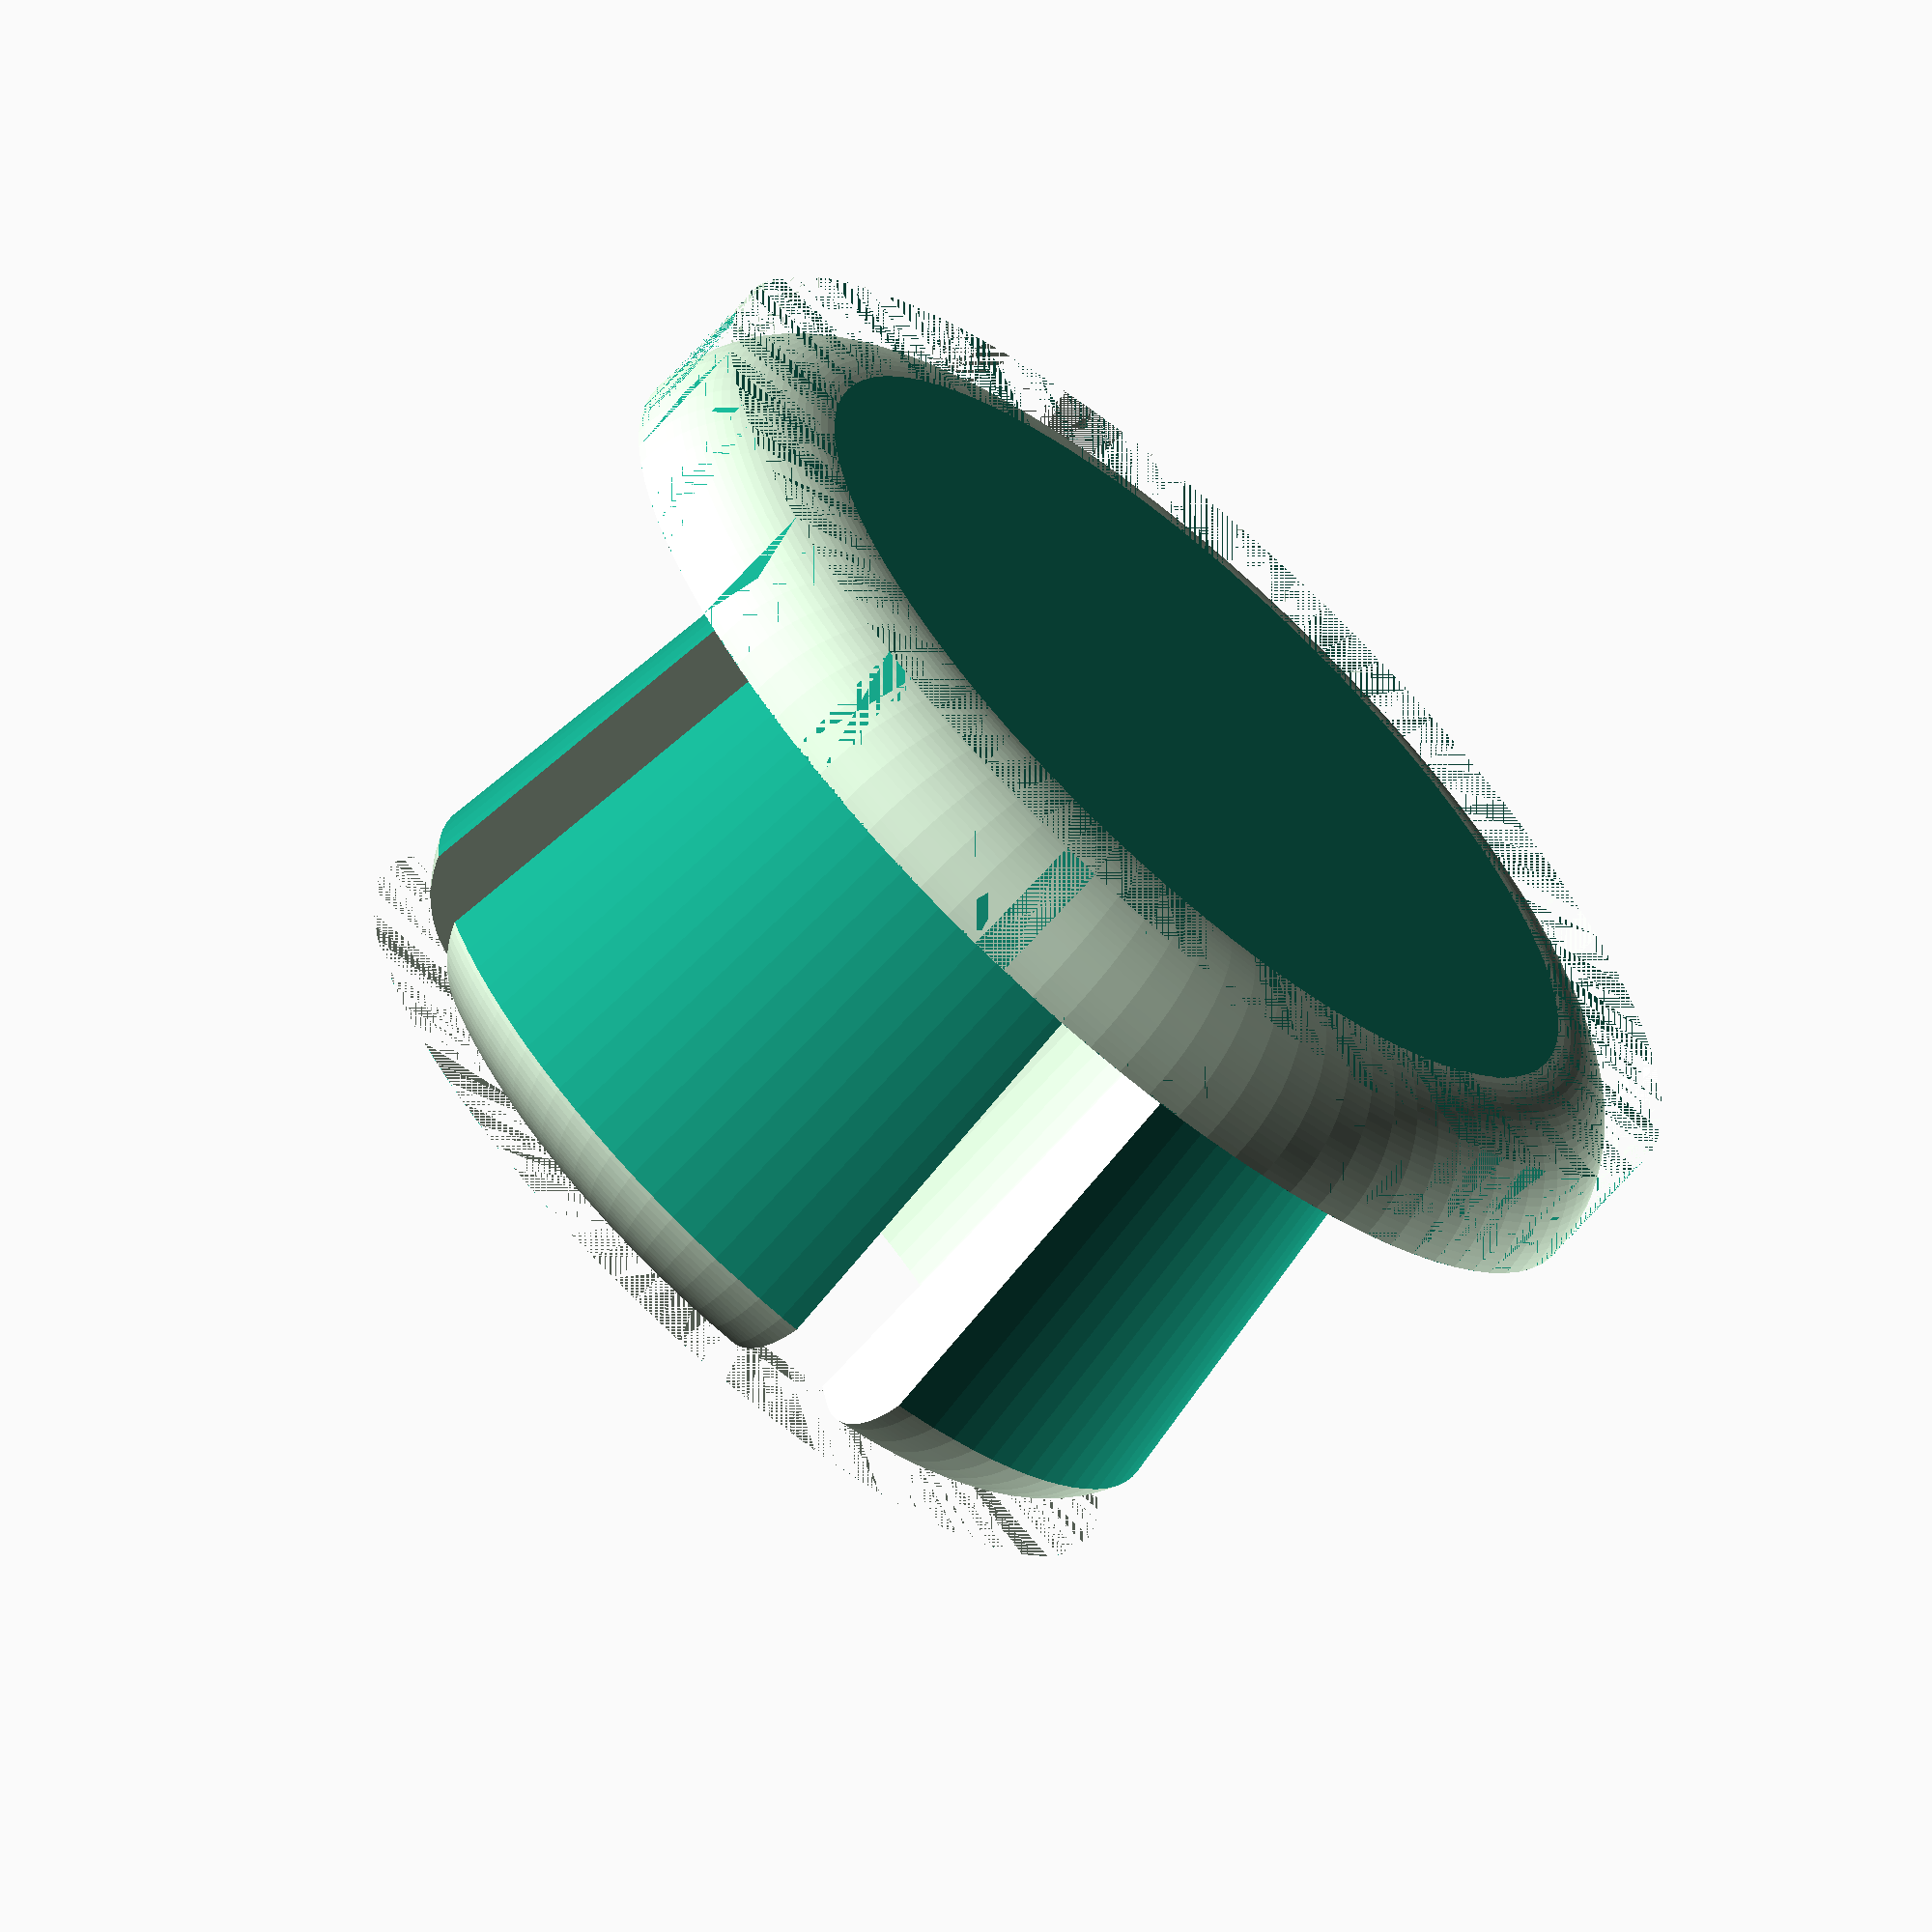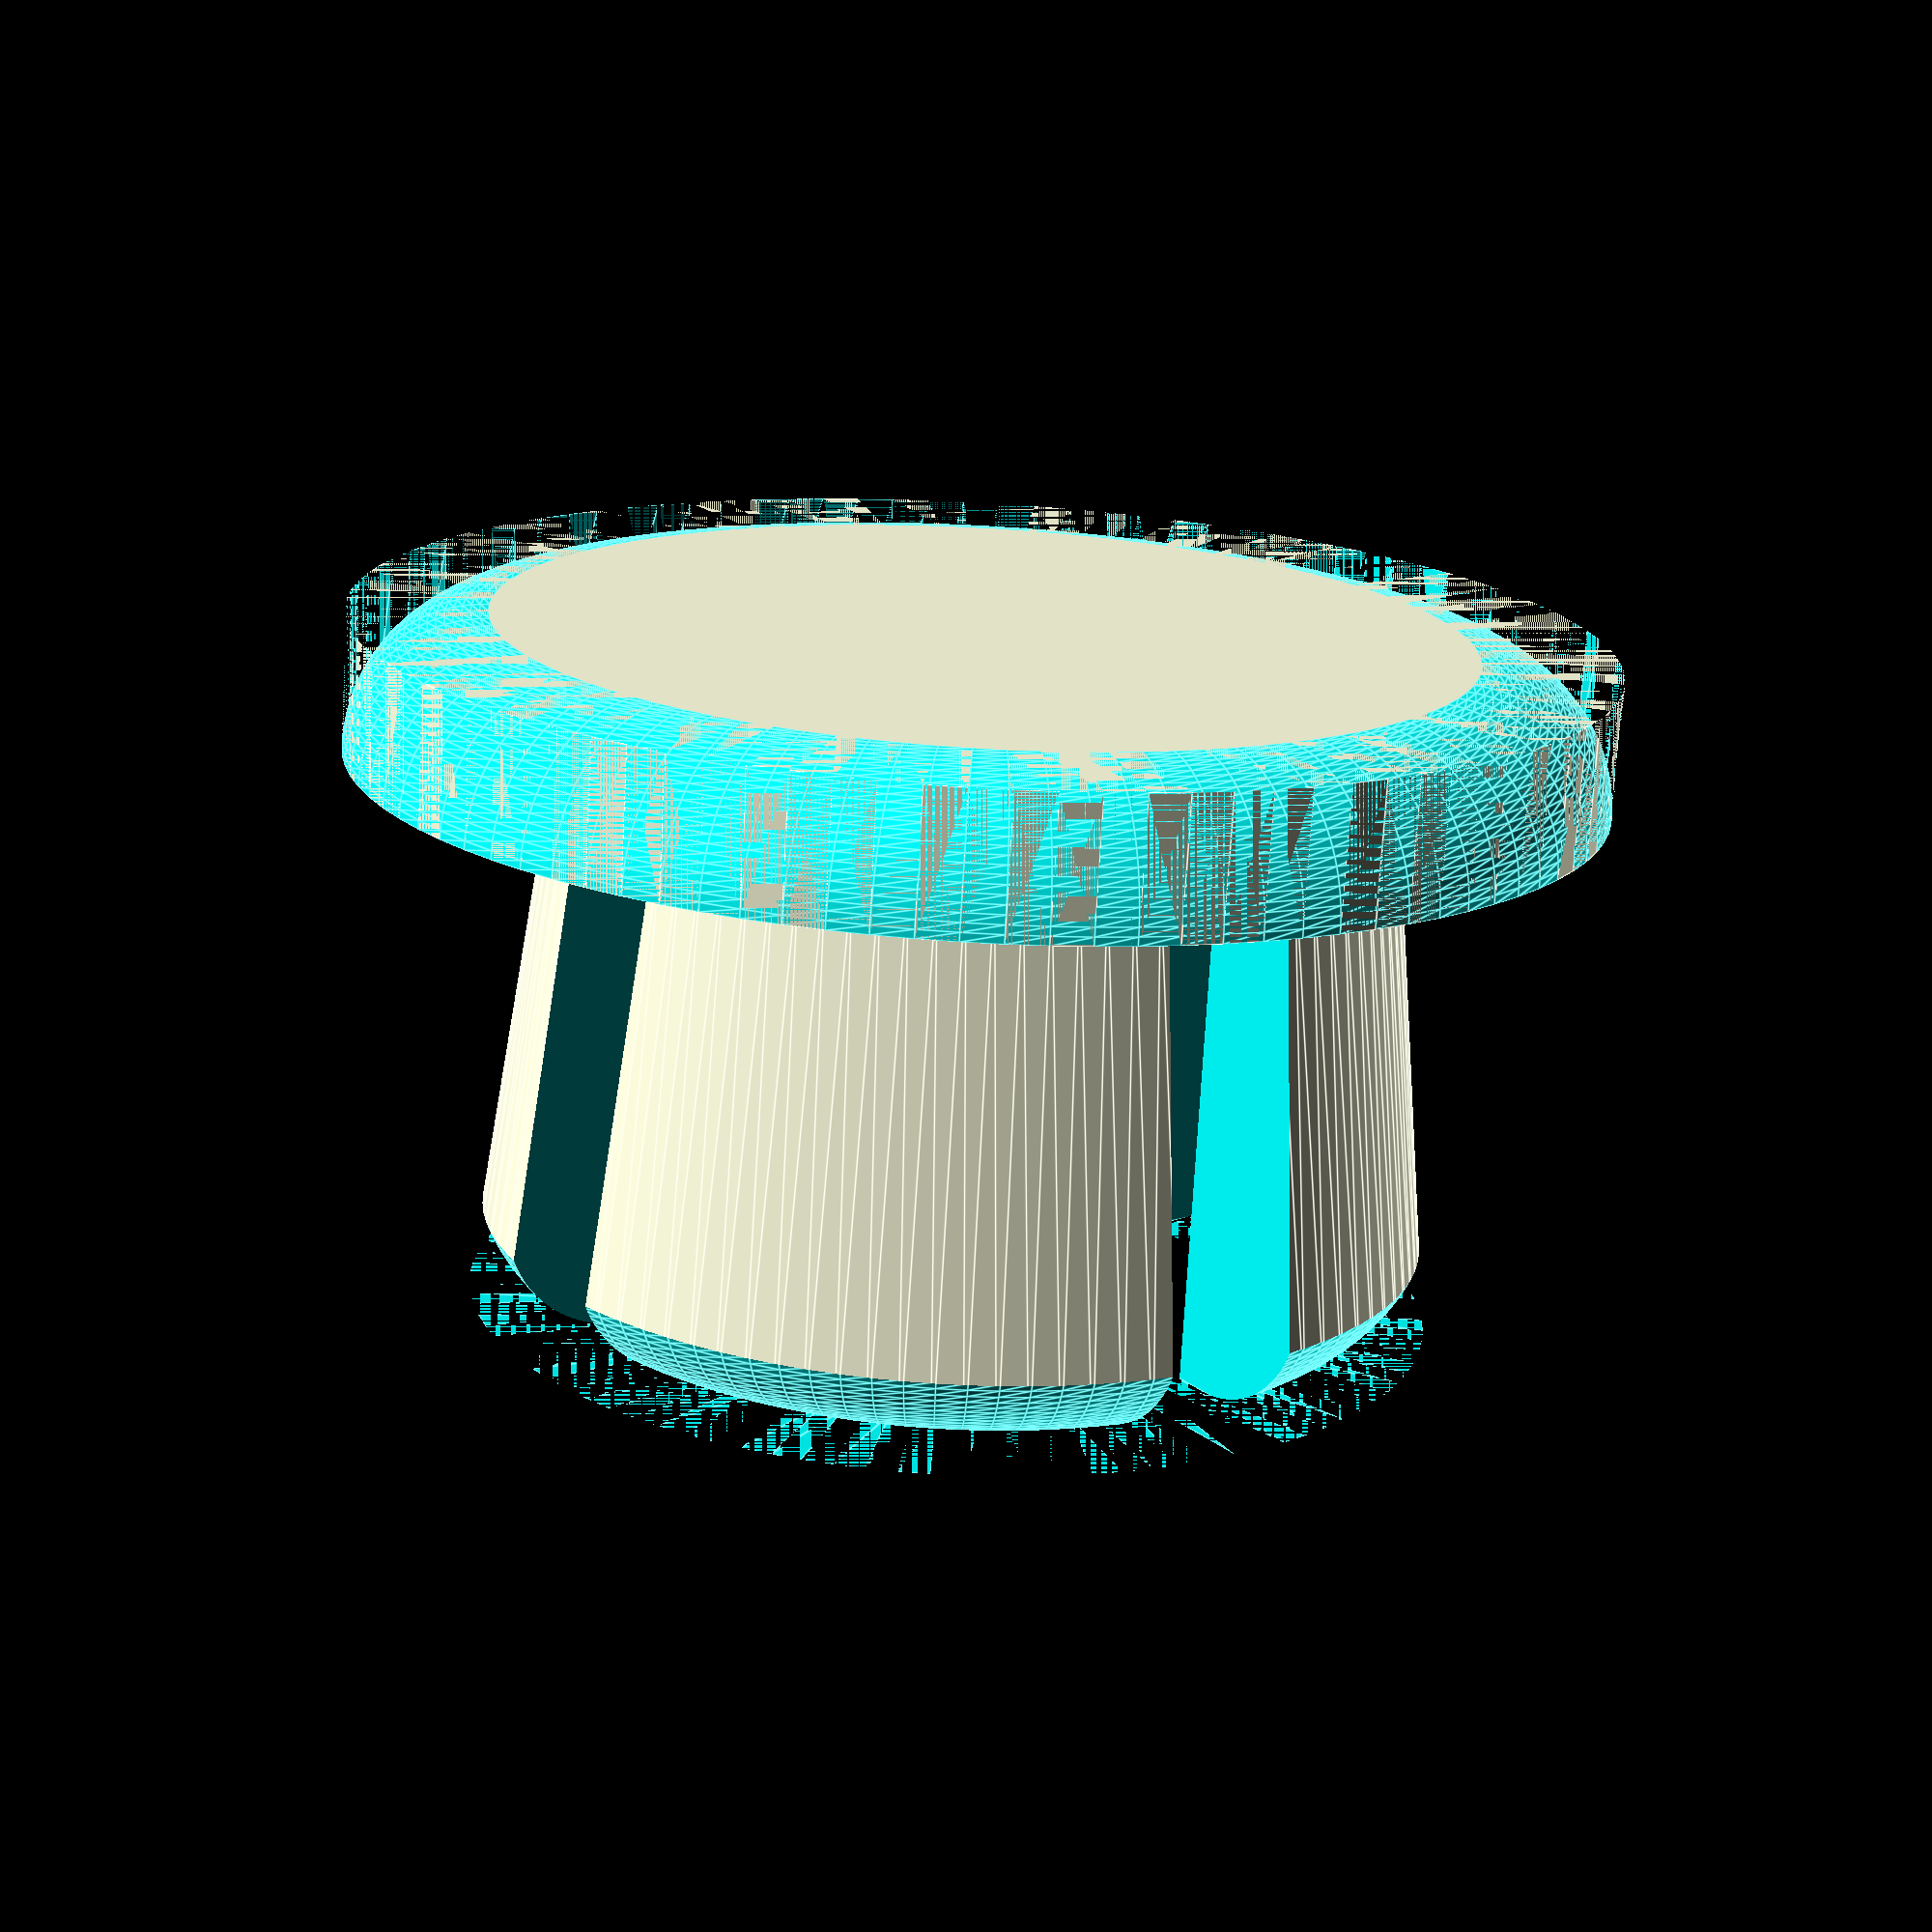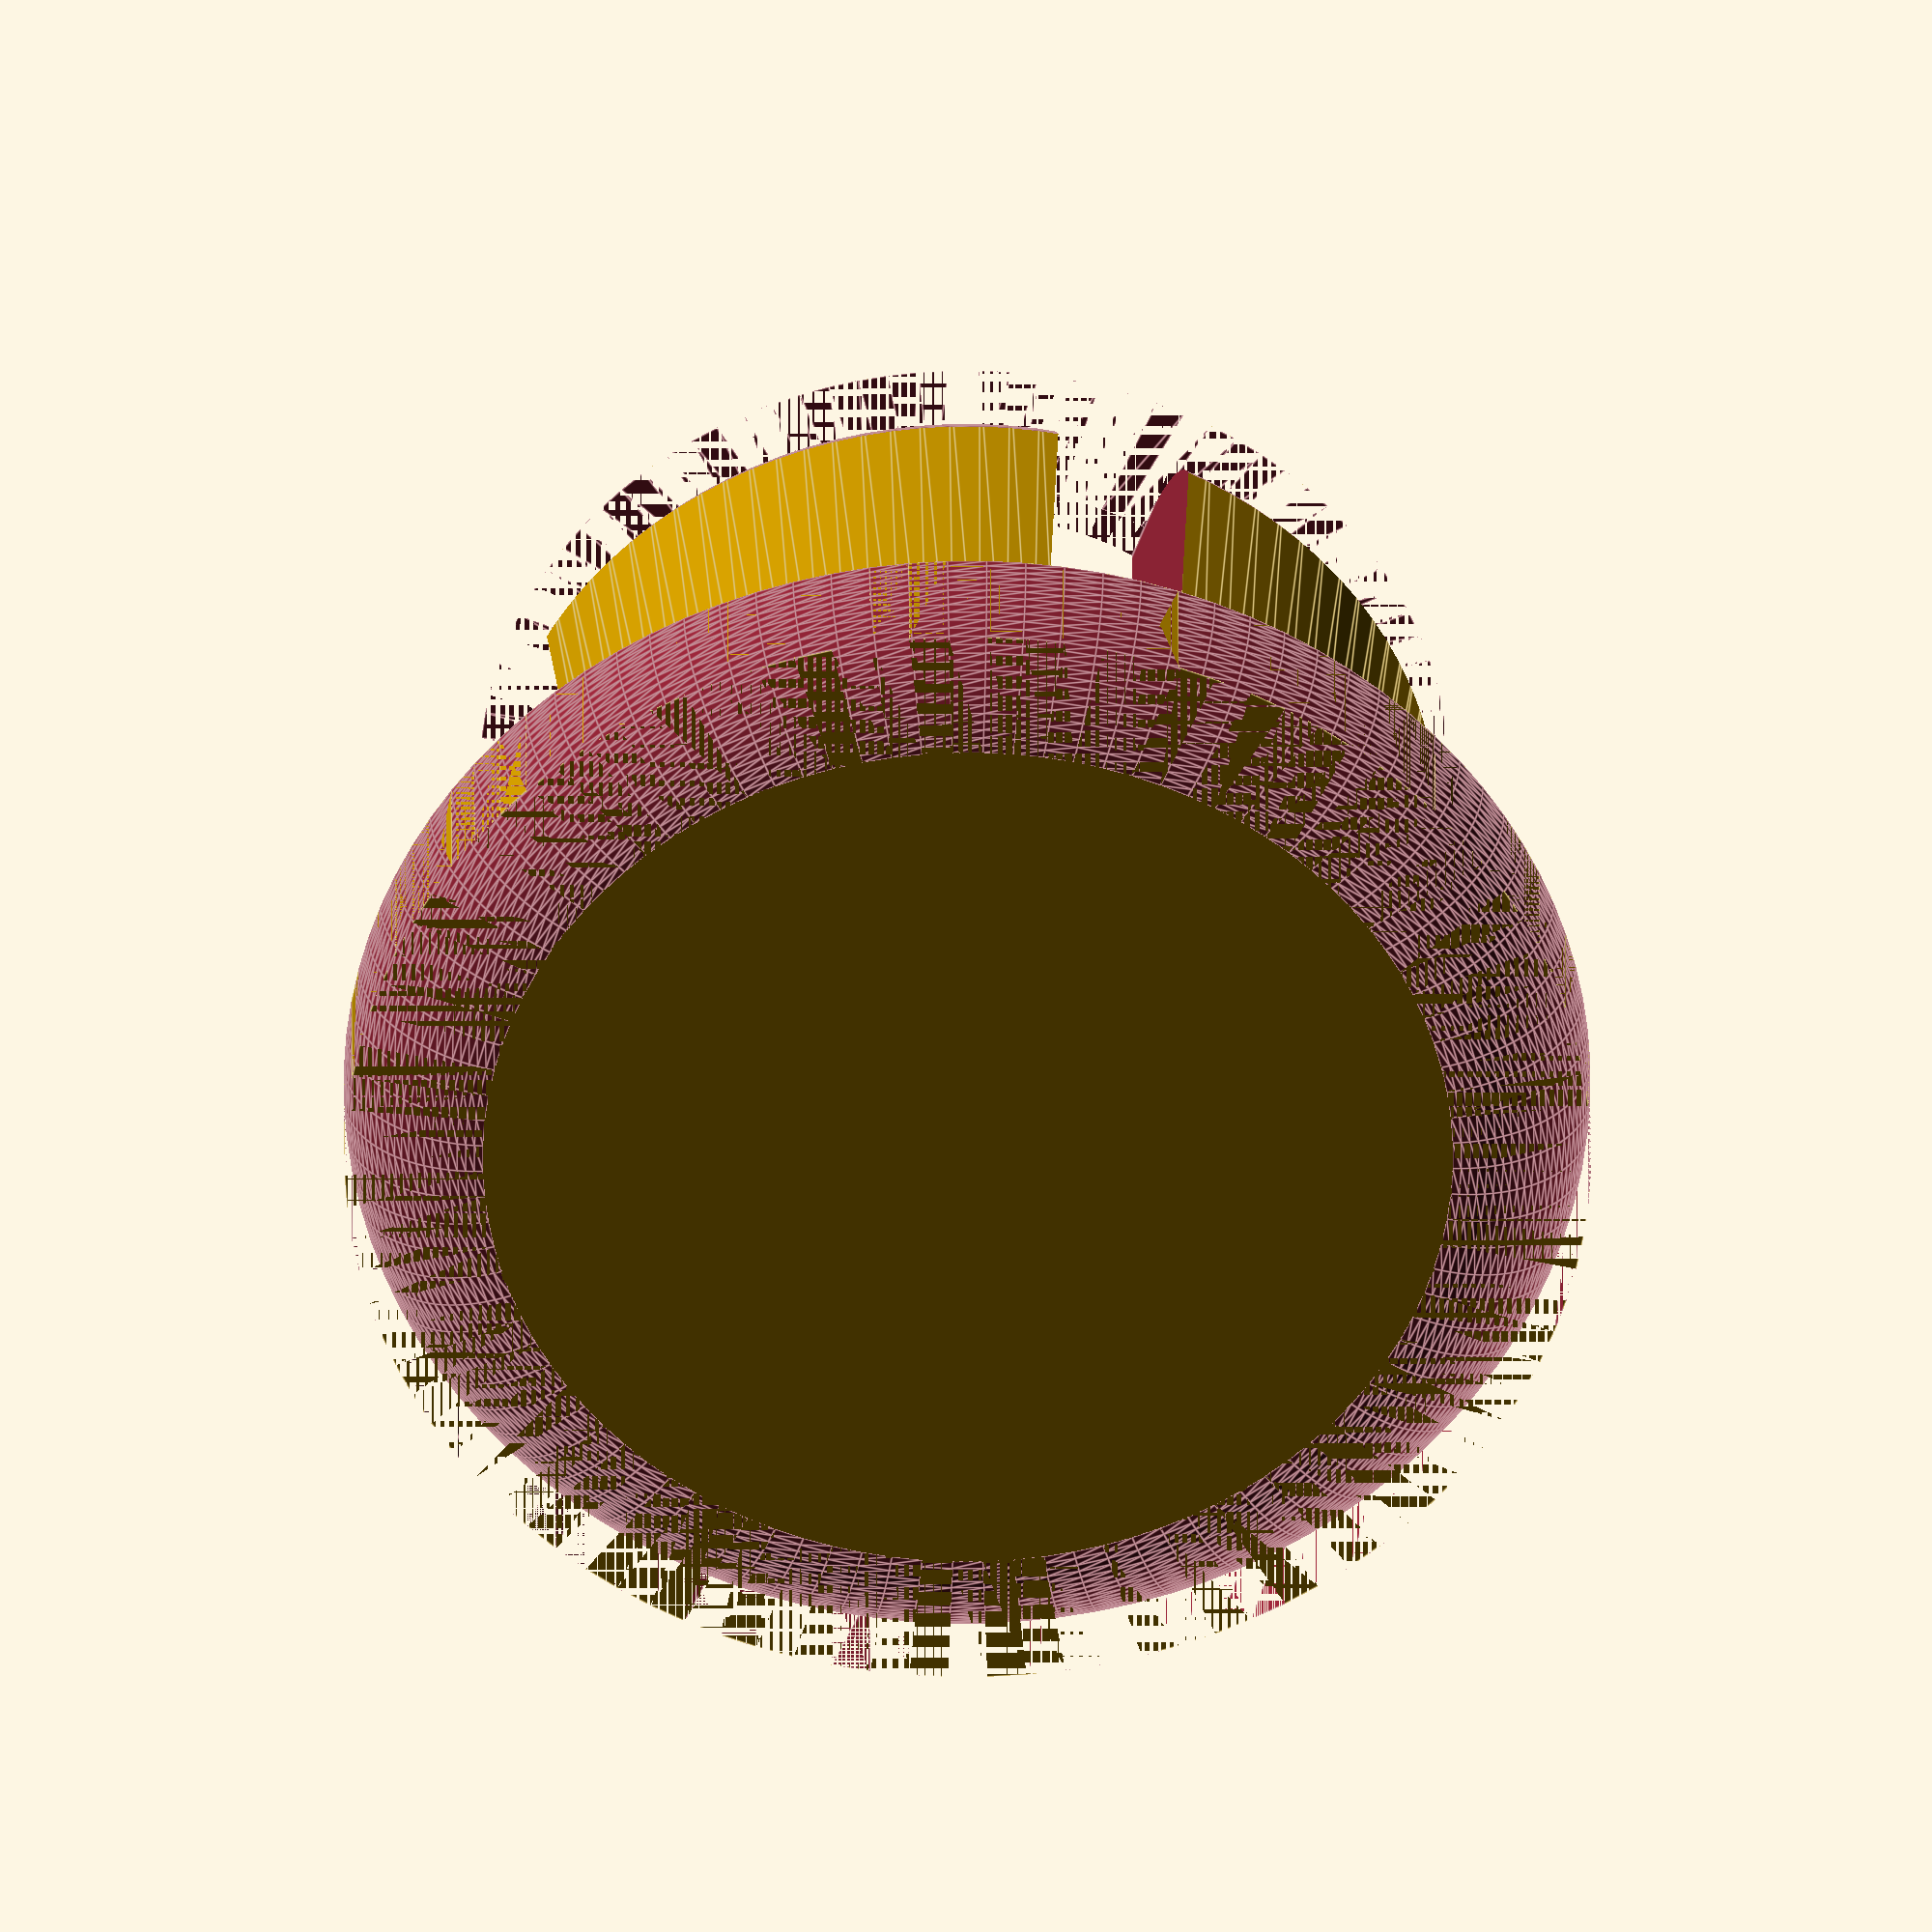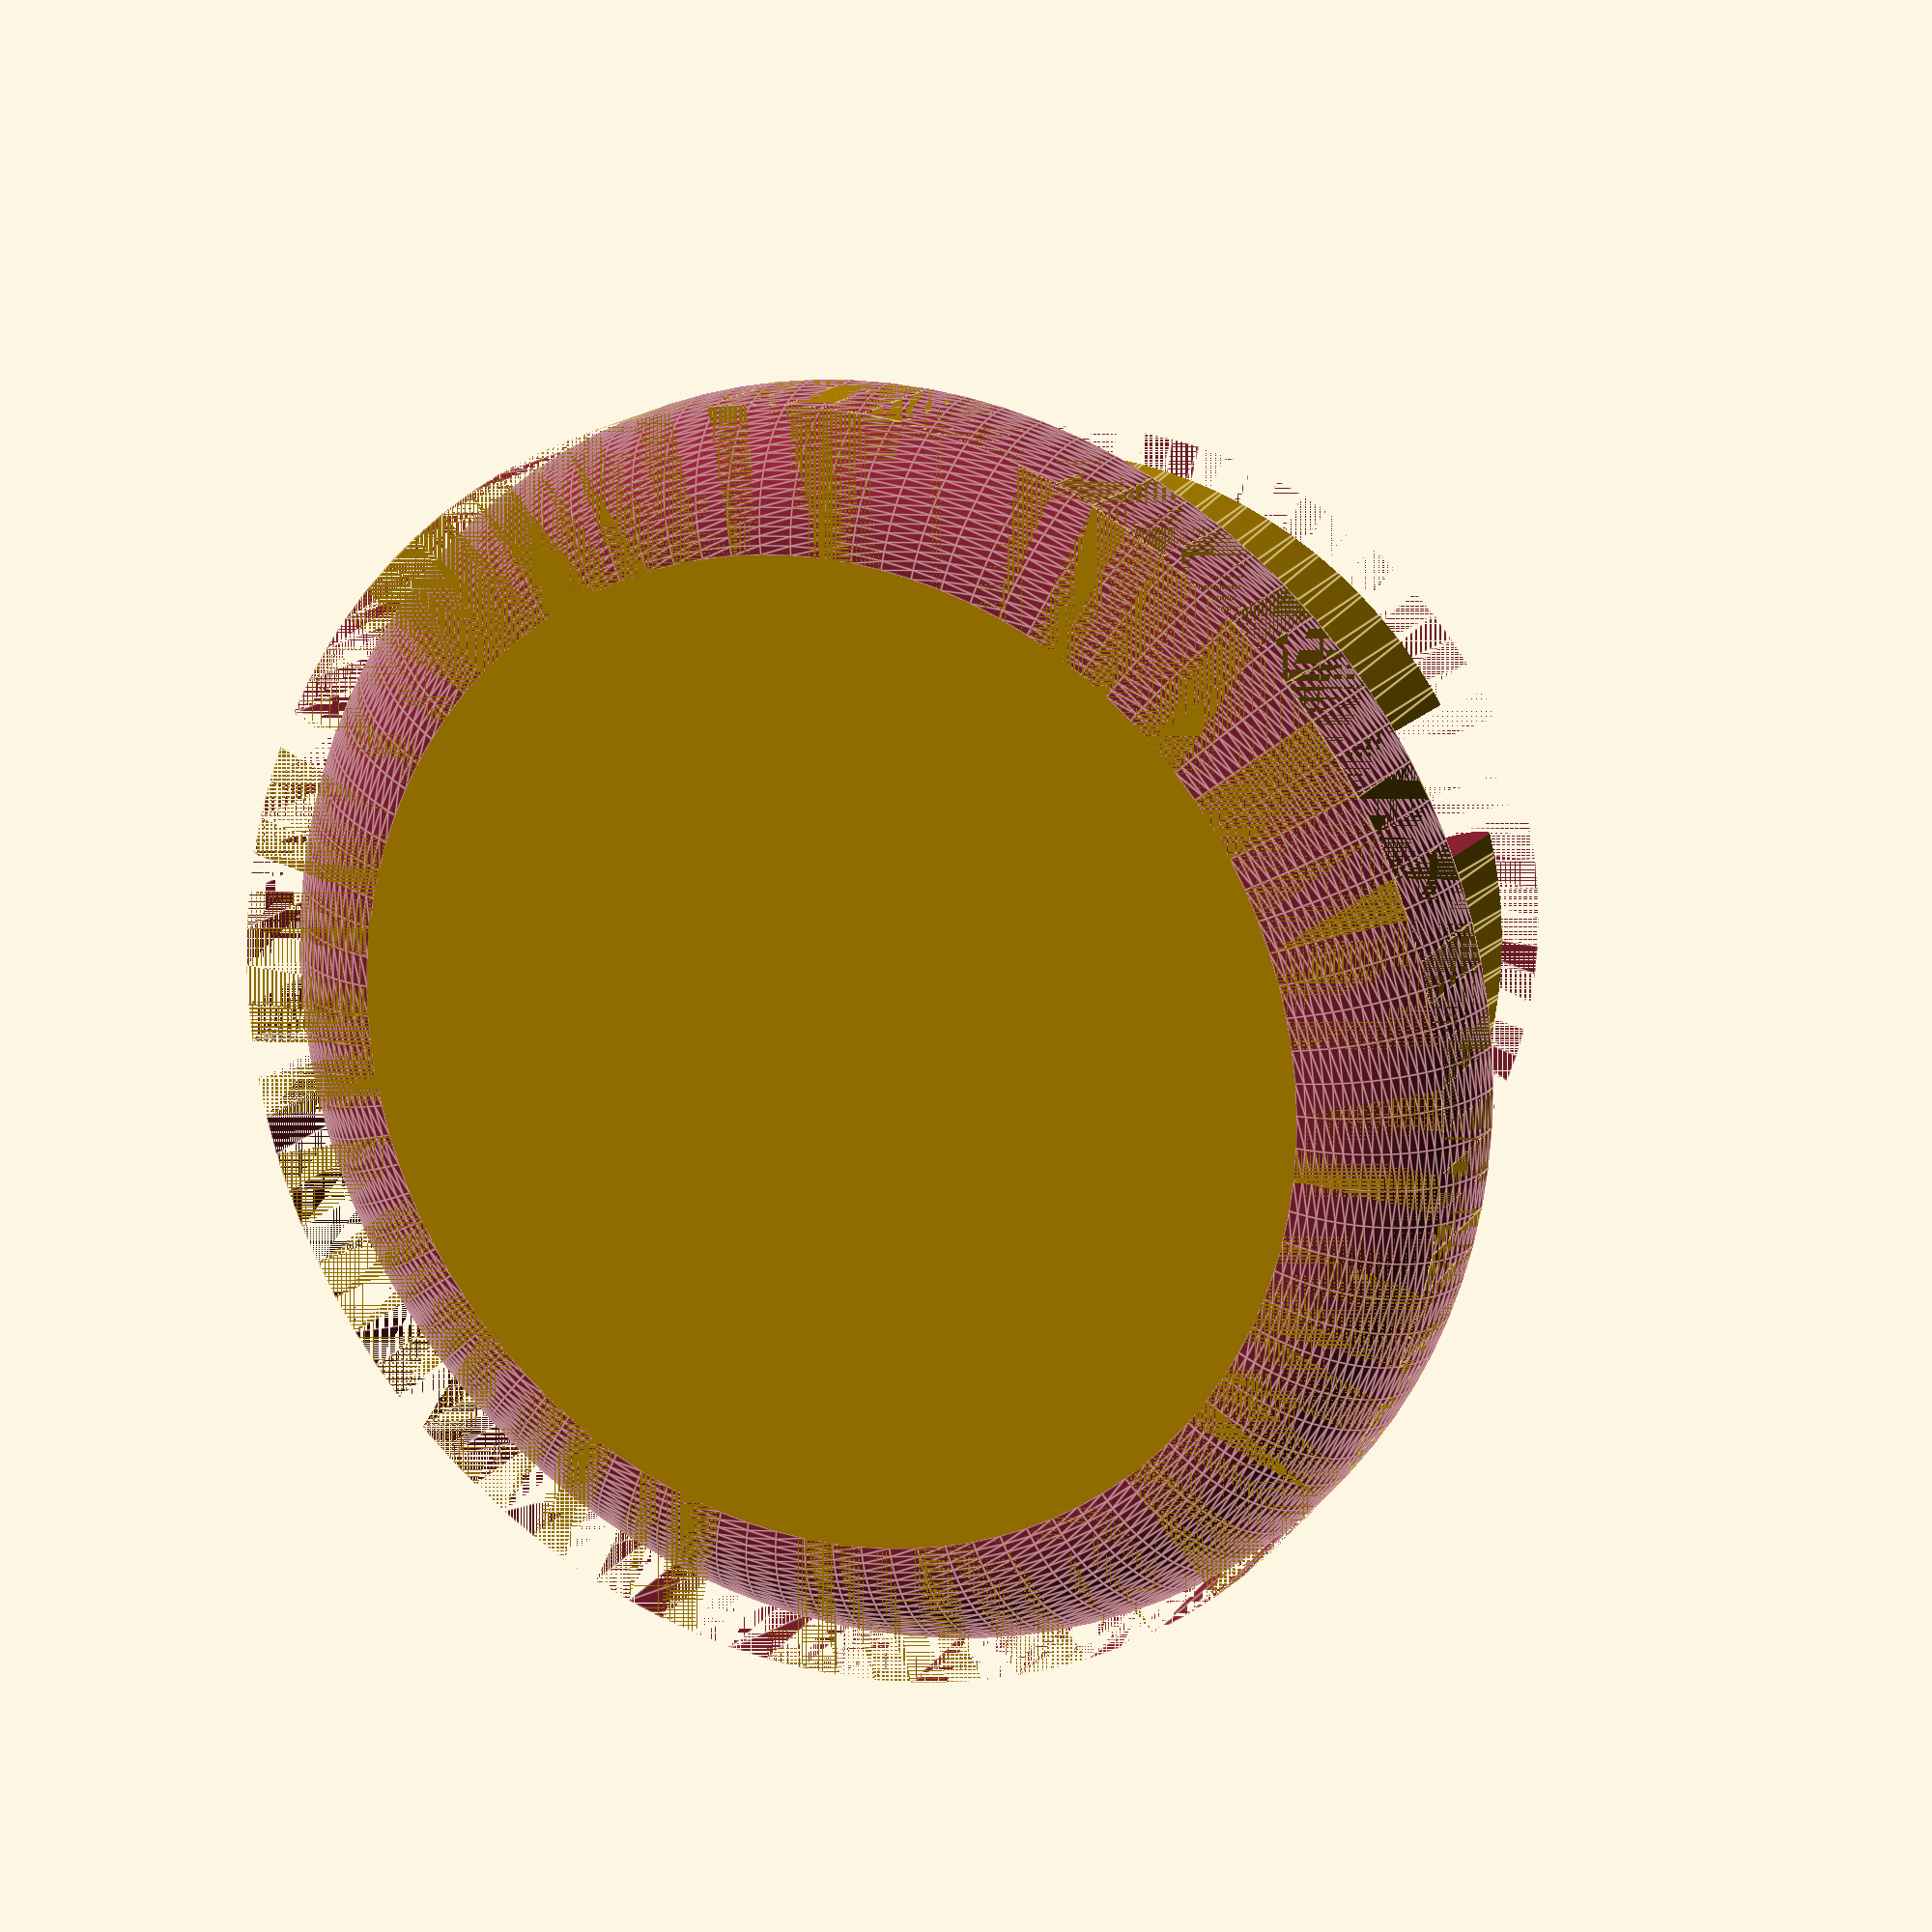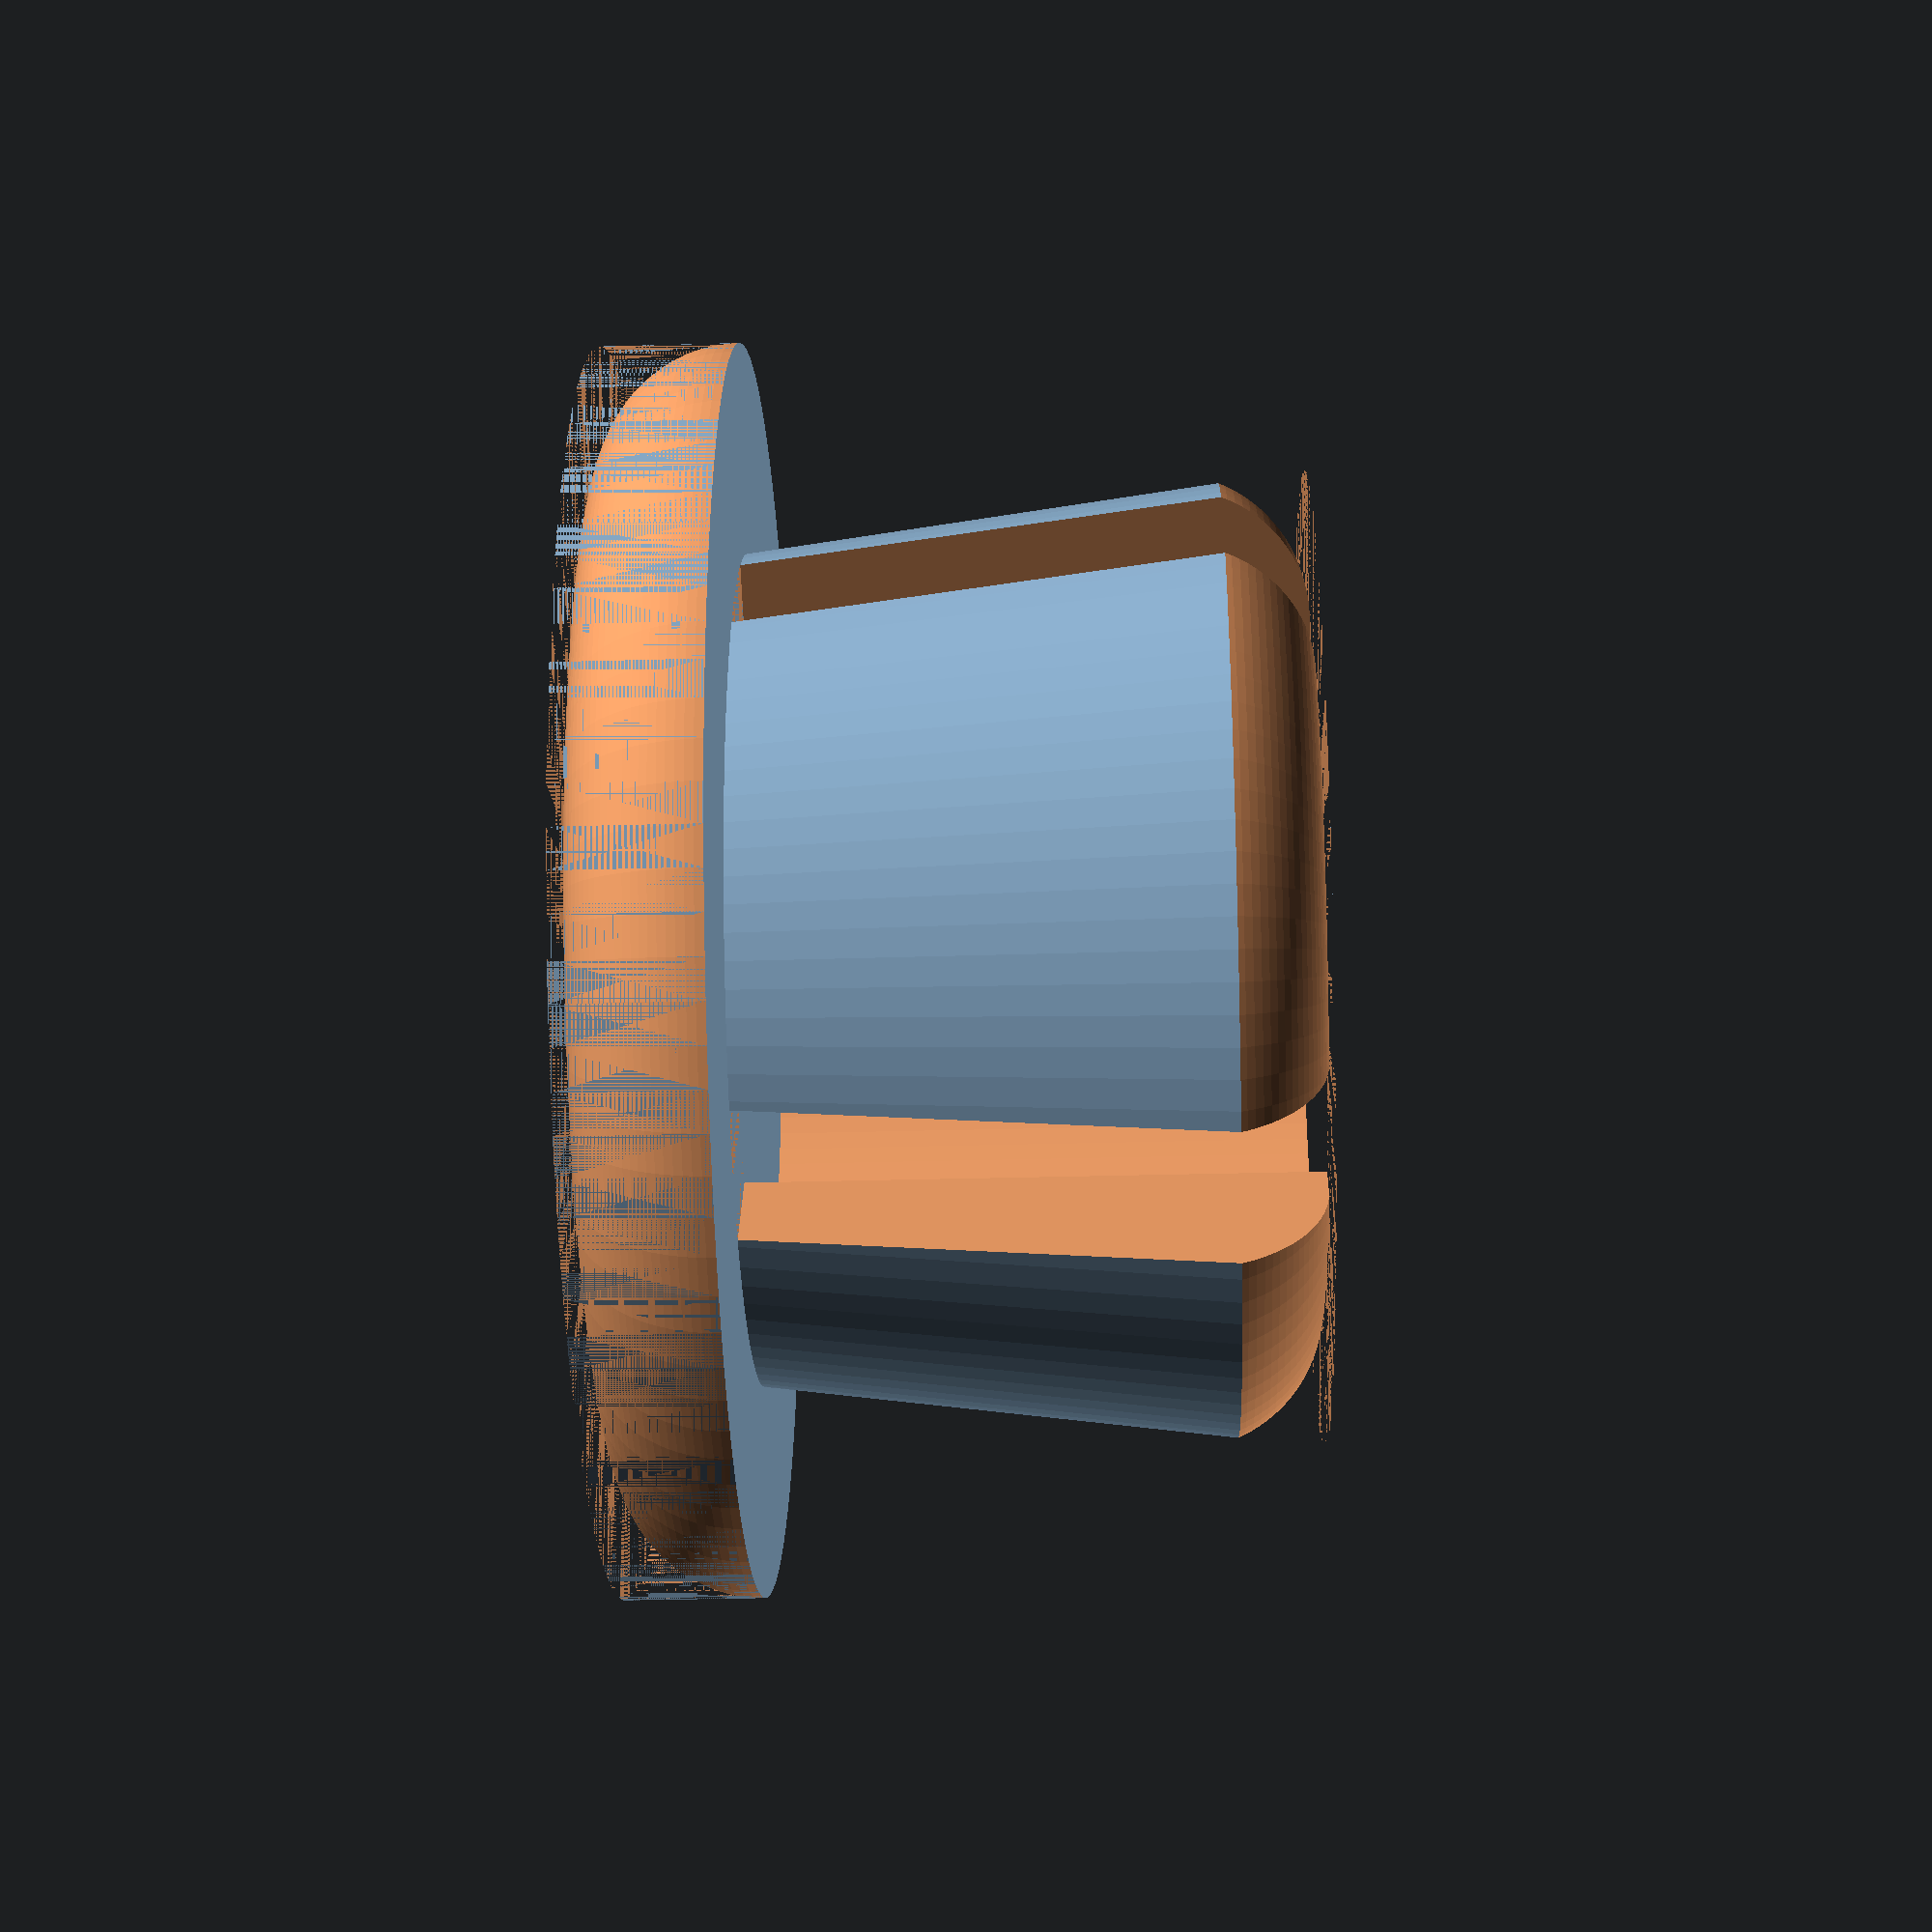
<openscad>

tube_height=8;
hole_radius=6;
tube_thickness=1.5;
tube_flare=1;
gap_width=2;
cap_height=2;
cap_radius=9;

$fn=100;

difference(){
    cylinder(h=tube_height, r1=hole_radius+tube_flare, r2=hole_radius);
    translate([0,0,-0.5])
        cylinder(h=tube_height+1, r=hole_radius-tube_thickness);
    
    translate([-hole_radius-tube_flare,-gap_width/2,0])
        cube([(hole_radius+tube_flare)*2,gap_width,tube_height]);

    translate([-gap_width/2,-hole_radius-tube_flare,0])
        cube([gap_width,(hole_radius+tube_flare)*2,tube_height]);
    
    rotate_extrude(){
        translate([hole_radius+tube_flare-cap_height,0,0]){
            
            difference(){
            square(cap_height);
            translate([0,cap_height,0])
                circle(cap_height);
            }
        }
    }    
    
}



translate([0,0,tube_height])
    difference(){
        cylinder(h=cap_height, r=cap_radius);


        rotate_extrude(){
                translate([cap_radius-cap_height,0,0]){
                   difference(){
                    square(cap_height,0);
                    circle(r=cap_height);
                   }
                }
        }
        
    }

</openscad>
<views>
elev=67.7 azim=80.9 roll=318.3 proj=o view=wireframe
elev=73.3 azim=55.6 roll=356.8 proj=p view=edges
elev=326.5 azim=109.8 roll=359.7 proj=o view=edges
elev=343.0 azim=156.4 roll=24.6 proj=p view=edges
elev=212.9 azim=330.5 roll=87.8 proj=p view=wireframe
</views>
